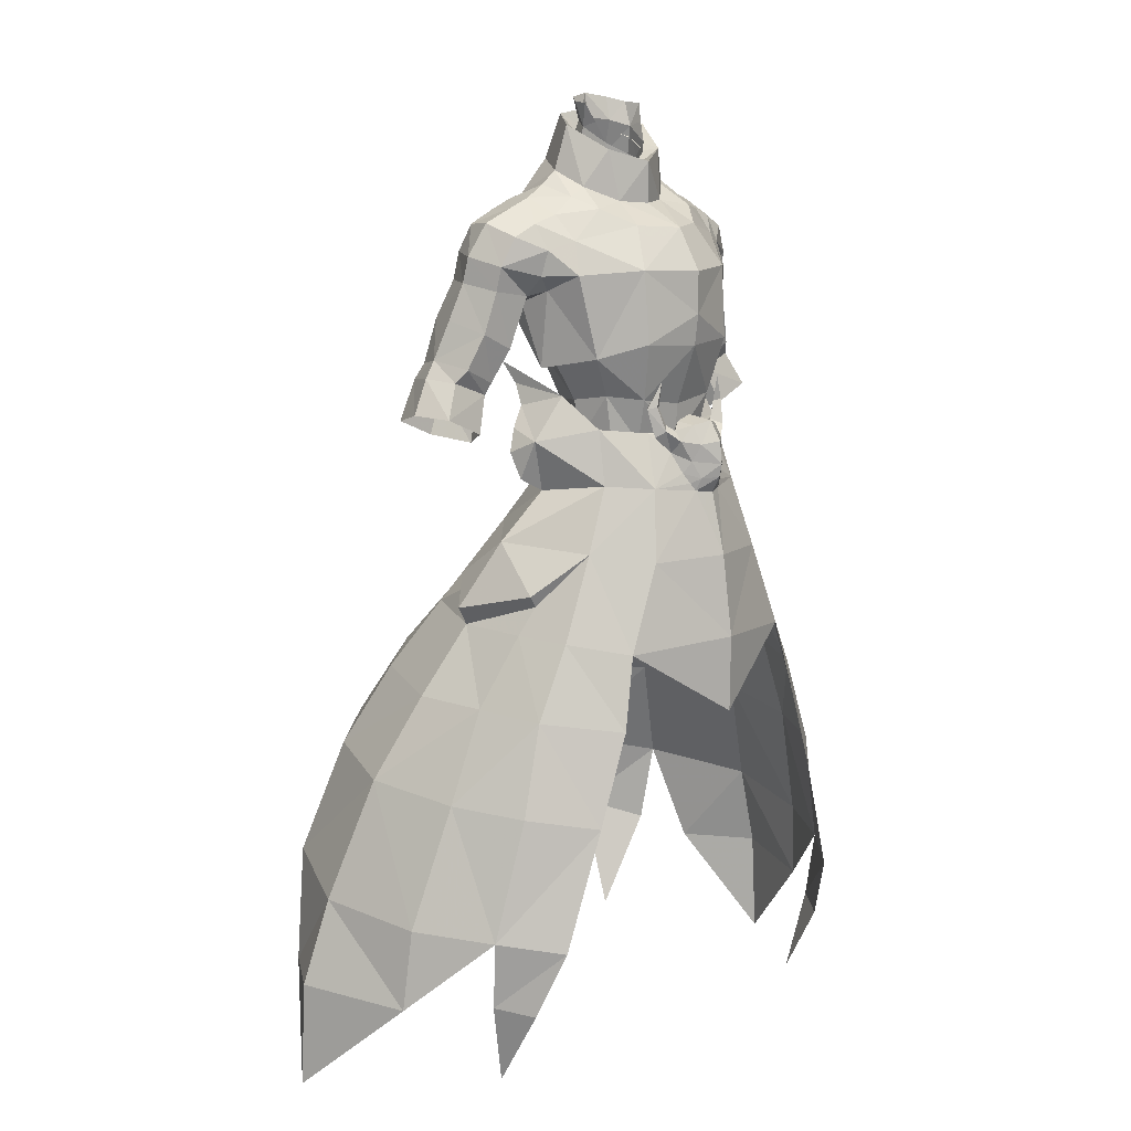
<metadata>
{"format":"obj","ext":"obj","renderer":"f3d","projection":"perspective","resolution":1024,"background":"white","views":[{"elev":11.3,"azim":-45.0,"up":"+Z"}]}
</metadata>
<code>
g necromancer_armour_male_190032
v -1.634 -8.41 55.09
v -2.074 -7.9 54.17
v -1.144 -8.965 53.81
v -2.507 -7.023 55.72
v -0.06428 -6.644 58.42
v -1.334 -6.633 58
v -1.302 -8.178 57.83
v -0.06428 -8.897 58.15
v -1.183 -8.992 56.41
v -0.06428 -9.849 56.67
v -2.069 -7.033 57.37
v -2.324 -7.913 56.63
v -1.324 -8.569 52.83
v -0.06428 -9.138 52.71
v -0.06428 -9.817 53.89
v -0.06428 -10.04 54.92
v -1.683 -8.317 53.4
v -1.904 -6.64 56.91
v -0.06428 -6.859 57.12
v -5.253 3.263 58.13
v -9.811 2.583 57.41
v -8.631 2.994 59.01
v -8.333 3.914 60.62
v -8.631 2.994 59.01
v -7.781 -0.6082 59.95
v -8.333 3.914 60.62
v -5.307 3.067 54.82
v -8.757 0.602 52.67
v -10.31 1.312 53.62
v -6.85 -4.238 53.3
v -10.08 0.008494 56.6
v -8.757 0.602 52.67
v -8.631 5.115 62.28
v -5.253 3.263 58.13
v -9.811 2.583 57.41
v -10.65 2.108 55.64
v -5.837 -0.5888 56.5
v -8.631 5.115 62.28
v -6.551 -3.36 57.51
v -10.31 1.312 53.62
v -10.65 2.108 55.64
v -13.97 3.62 42.52
v -14.43 12.02 37.91
v -17.47 4.931 37.21
v -16.26 -0.2996 36.88
v -13.29 -1.461 42.29
v -8.974 -4.704 48.36
v -12.64 -2.112 45.27
v -12.05 -2.027 44.41
v -0.06428 5.197 58.11
v -0.06428 5.145 55.05
v -5.307 3.067 54.82
v -5.253 3.263 58.13
v -0.06428 10.61 49.79
v -6.888 6.77 49.5
v -6.551 -3.36 57.51
v -6.85 -4.238 53.3
v -4.43 -7.2 53.15
v -5.433 13.79 43.42
v -12.26 1.495 49
v -12.23 5.934 45.96
v -20.98 6.594 30.9
v -19.38 -0.4285 29.98
v -16.51 20.82 18.17
v -16.2 17.65 9.08
v -20.18 16.93 16.68
v -14.92 3.437 43.95
v -1.683 -8.317 53.4
v -1.324 -8.569 52.83
v -3.495 2.963 56.64
v -0.06428 3.75 56.66
v -5.072 -3.222 56.57
v -5.837 -0.5888 56.5
v -3.607 -5.645 57.18
v -1.904 -6.64 56.91
v -0.06428 -6.859 57.12
v -0.06428 -5.171 56.27
v -3.389 -4.441 56.37
v -5.837 -0.5888 56.5
v -24.17 8.48 21.63
v -22.52 0.6499 20.61
v -5.774 24.71 20.25
v -7.89 24.49 12.82
v -12.84 23.26 19.09
v -17.97 13.81 31.92
v -20.65 15.91 23.23
v -0.0643 18.48 38.76
v -9.025 16.25 38.54
v -0.06429 15.07 43.75
v -11.66 6.136 44.69
v -8.757 0.602 52.67
v -9.726 -9.316 35.54
v -8.353 -8.699 41.13
v -11.78 -5.011 41.93
v -14.48 -4.908 36.29
v -12.25 -9.214 28.5
v -16.49 -5.376 29.31
v -5.635 -8.456 47.76
v -18.93 -4.702 20.03
v -15.29 -8.682 19.33
v -18.57 -4.092 14.73
v -17.06 -3.317 8.329
v -16.65 -6.69 14.16
v -0.06425 -11.23 41.69
v -0.06424 -11.14 35.82
v -1.856 21.64 33.02
v -3.628 23.91 26.03
v -11.99 18.79 32.6
v -14.22 20.86 24.79
v -22.81 14.06 15.04
v -26.23 9.577 6.822
v -26.18 9.182 15.05
v -23.14 1.038 14.34
v -2.074 -7.9 54.17
v -2.507 -7.023 55.72
v -0.06425 -10.34 47.96
v -10.85 9.967 43
v -0.06428 -9.138 52.71
v 1.506 -8.41 55.09
v 1.015 -8.965 53.81
v 1.945 -7.9 54.17
v 2.245 -7.007 55.79
v 1.174 -8.178 57.83
v 1.205 -6.633 58
v 1.055 -8.992 56.41
v 1.941 -7.033 57.37
v 2.196 -7.913 56.63
v 1.196 -8.569 52.83
v 1.554 -8.317 53.4
v 1.776 -6.64 56.91
v 5.125 3.263 58.13
v 9.683 2.583 57.41
v 5.179 3.067 54.82
v 8.204 3.914 60.62
v 8.503 2.994 59.01
v 8.503 2.994 59.01
v 8.204 3.914 60.62
v 7.652 -0.6082 59.95
v 10.19 1.312 53.62
v 8.629 0.602 52.67
v 6.722 -4.238 53.3
v 8.629 0.602 52.67
v 9.951 0.008495 56.6
v 8.503 5.115 62.28
v 5.125 3.263 58.13
v 10.53 2.108 55.64
v 9.683 2.583 57.41
v 5.709 -0.5888 56.5
v 8.503 5.115 62.28
v 6.422 -3.36 57.51
v 10.19 1.312 53.62
v 10.53 2.108 55.64
v 13.86 3.802 42.36
v 17.21 4.874 37.16
v 13.87 12.04 37.89
v 16.76 -0.2317 36.9
v 13.19 -1.461 42.29
v 8.846 -4.704 48.36
v 11.94 -2.026 44.41
v 12.54 -2.111 45.27
v 5.125 3.263 58.13
v 5.179 3.067 54.82
v 6.76 6.77 49.5
v 6.422 -3.36 57.51
v 4.302 -7.2 53.15
v 6.722 -4.238 53.3
v 5.305 13.79 43.42
v 12.14 1.495 49
v 12.1 5.934 45.96
v 20.74 6.652 30.9
v 19.32 -0.4286 29.94
v 16.38 20.82 18.17
v 20.05 16.93 16.68
v 16.08 17.65 9.08
v 14.78 3.161 43.95
v 1.554 -8.317 53.4
v 1.196 -8.569 52.83
v 3.366 2.963 56.64
v 5.709 -0.5888 56.5
v 4.943 -3.222 56.57
v 3.478 -5.645 57.18
v 1.776 -6.64 56.91
v 3.261 -4.441 56.37
v 5.709 -0.5888 56.5
v 22.29 0.65 20.61
v 24.5 8.523 21.78
v 5.645 24.71 20.25
v 12.71 23.26 19.09
v 7.762 24.49 12.82
v 20.52 15.91 23.23
v 17.06 13.81 31.92
v 8.543 16.12 38.53
v 11.53 6.136 44.69
v 8.629 0.602 52.67
v 9.731 -9.303 35.31
v 14.39 -4.907 36.28
v 11.66 -5.01 41.93
v 8.224 -8.699 41.13
v 12.12 -9.214 28.5
v 16.5 -5.376 29.33
v 5.506 -8.456 47.76
v 18.8 -4.702 20.03
v 15.16 -8.682 19.33
v 18.44 -4.092 14.73
v 16.52 -6.69 14.16
v 16.93 -3.317 8.329
v 1.728 21.64 33.02
v 12.01 18.79 32.49
v 3.704 24.05 25.95
v 14.09 20.86 24.79
v 22.69 13.85 15.04
v 26.05 8.413 15.05
v 26.1 8.018 6.822
v 23.01 1.038 14.34
v 1.945 -7.9 54.17
v 2.245 -7.007 55.79
v 10.71 9.967 42.99
f 1 2 3
f 1 4 2
f 5 6 7
f 7 8 5
f 9 10 8
f 8 7 9
f 11 12 7
f 13 14 15
f 15 3 13
f 12 9 7
f 3 16 1
f 9 1 16
f 16 10 9
f 15 16 3
f 2 17 3
f 12 1 9
f 18 11 6
f 6 11 7
f 5 19 6
f 6 19 18
f 20 21 22
f 23 20 22
f 24 25 26
f 27 28 29
f 30 31 32
f 33 25 34
f 31 35 36
f 34 25 37
f 26 25 33
f 38 20 23
f 37 25 39
f 40 31 36
f 27 29 41
f 31 40 32
f 27 41 21
f 31 24 35
f 31 30 39
f 31 39 25
f 25 24 31
f 42 43 44
f 45 46 42
f 42 44 45
f 47 48 49
f 50 51 52
f 52 53 50
f 52 51 54
f 54 55 52
f 56 57 58
f 59 55 54
f 60 55 61
f 62 63 45
f 45 44 62
f 64 65 66
f 67 48 60
f 68 58 69
f 53 70 71
f 56 72 73
f 74 75 76
f 76 77 74
f 74 77 78
f 57 47 58
f 74 78 72
f 74 72 56
f 53 79 70
f 62 80 81
f 81 63 62
f 82 83 84
f 62 85 86
f 86 80 62
f 85 62 44
f 44 43 85
f 53 71 50
f 87 88 59
f 59 89 87
f 67 61 90
f 90 42 67
f 57 91 60
f 60 47 57
f 52 55 91
f 92 93 94
f 94 95 92
f 96 92 95
f 95 97 96
f 58 47 98
f 99 100 96
f 96 97 99
f 101 102 103
f 104 93 105
f 106 107 108
f 109 86 85
f 85 108 109
f 110 111 112
f 112 111 113
f 98 69 58
f 114 58 68
f 115 58 114
f 74 58 115
f 74 115 75
f 98 47 93
f 104 98 93
f 104 116 98
f 47 94 93
f 49 94 47
f 90 117 42
f 69 98 116
f 116 118 69
f 56 58 74
f 101 103 100
f 100 99 101
f 59 88 43
f 42 117 43
f 108 88 87
f 87 106 108
f 55 60 91
f 117 59 43
f 55 59 117
f 85 43 88
f 88 108 85
f 107 109 108
f 64 66 86
f 86 109 64
f 82 84 109
f 109 107 82
f 110 112 80
f 80 86 110
f 80 112 113
f 113 81 80
f 59 54 89
f 42 49 48
f 48 67 42
f 46 94 49
f 60 48 47
f 55 90 61
f 55 117 90
f 60 61 67
f 95 94 46
f 46 45 95
f 63 97 95
f 95 45 63
f 63 81 99
f 99 97 63
f 99 81 113
f 42 46 49
f 119 120 121
f 119 121 122
f 5 8 123
f 123 124 5
f 125 123 8
f 8 10 125
f 126 123 127
f 128 120 15
f 15 14 128
f 127 123 125
f 120 119 16
f 125 16 119
f 16 125 10
f 15 120 16
f 121 120 129
f 127 119 122
f 130 124 126
f 124 123 126
f 5 124 19
f 124 130 19
f 131 132 133
f 134 135 131
f 136 137 138
f 133 139 140
f 141 142 143
f 144 145 138
f 143 146 147
f 145 148 138
f 137 144 138
f 149 134 131
f 148 150 138
f 151 146 143
f 133 152 139
f 143 142 151
f 133 132 152
f 143 147 136
f 143 150 141
f 143 138 150
f 138 143 136
f 153 154 155
f 156 154 153
f 153 157 156
f 158 159 160
f 50 161 162
f 162 51 50
f 162 163 54
f 54 51 162
f 164 165 166
f 167 54 163
f 168 169 163
f 170 154 156
f 156 171 170
f 172 173 174
f 175 168 160
f 176 177 165
f 161 71 178
f 164 179 180
f 181 77 76
f 76 182 181
f 181 183 77
f 166 165 158
f 181 180 183
f 181 164 180
f 161 178 184
f 170 171 185
f 185 186 170
f 187 188 189
f 170 186 190
f 190 191 170
f 191 155 154
f 154 170 191
f 161 50 71
f 87 89 167
f 167 192 87
f 175 153 193
f 193 169 175
f 166 158 168
f 168 194 166
f 162 194 163
f 195 196 197
f 197 198 195
f 199 200 196
f 196 195 199
f 165 201 158
f 202 200 199
f 199 203 202
f 204 205 206
f 104 105 198
f 207 208 209
f 191 190 210
f 210 208 191
f 211 212 213
f 212 214 213
f 201 165 177
f 215 176 165
f 216 215 165
f 181 216 165
f 181 182 216
f 201 198 158
f 104 198 201
f 104 201 116
f 158 198 197
f 159 158 197
f 193 153 217
f 177 118 116
f 116 201 177
f 164 181 165
f 204 202 203
f 203 205 204
f 167 155 192
f 153 155 217
f 192 208 207
f 207 87 192
f 163 194 168
f 217 155 167
f 163 217 167
f 192 155 191
f 191 208 192
f 208 210 209
f 172 210 190
f 190 173 172
f 210 188 187
f 187 209 210
f 211 190 186
f 186 212 211
f 186 185 214
f 214 212 186
f 167 89 54
f 153 175 160
f 160 159 153
f 157 159 197
f 168 158 160
f 163 169 193
f 163 193 217
f 168 175 169
f 196 156 157
f 157 197 196
f 171 156 196
f 196 200 171
f 171 200 202
f 202 185 171
f 202 214 185
f 153 159 157
f 17 13 3
f 120 128 129
f 20 27 21
f 131 135 132
f 12 4 1
f 127 125 119
g necromancer_armour_male_190032
v 3.666 3.57 59.1
v 3.366 2.963 56.64
v -0.06428 3.75 56.66
v -0.06428 4.138 58.92
v 6.915 -3.599 62.88
v 5.421 -3.132 59.95
v 5.754 -0.04187 59.47
v 6.949 0.7458 62.22
v 9.586 0.304 72.95
v 9.761 2.653 74.11
v 8.062 2.61 74.8
v 7.807 -0.02969 73.59
v 7.423 5.311 74.61
v 8.062 2.61 74.8
v 9.761 2.653 74.11
v 9.088 5.424 73.89
v 7.204 7.012 72.37
v 8.613 6.721 72.55
v 7.539 -1.892 71.68
v 9.377 -0.8976 71.01
v 13.32 3.661 70.53
v 12.42 0.9993 69.84
v 12.56 1.381 68
v 13.46 4.082 68.55
v 12.01 3.074 72.99
v 11.35 0.6024 72.02
v 10.84 5.969 72.79
v 11.41 6.755 70.73
v 9.761 2.653 74.11
v 9.088 5.424 73.89
v 9.586 0.304 72.95
v 11.43 4.698 60.26
v 9.919 4.215 63.32
v 9.954 7.696 64.36
v 12 7.372 61.06
v 12.53 7.645 60
v 14.26 7.753 62.17
v 14.98 7.974 61.15
v 13.46 1.749 64.84
v 14.45 4.58 65.77
v 11.01 1.575 63.6
v 9.874 0.8983 67.56
v 8.553 2.886 66.91
v 9.919 4.215 63.32
v 12.42 2.883 60.14
v 11.43 4.698 60.26
v 12.53 4.36 56.36
v 13.53 2.252 57.29
v 16.59 2.315 58.64
v 15.21 3.092 61.21
v 12.96 7.681 65.68
v 11.77 6.992 68.59
v 12.1 2.489 61.05
v 8.553 2.886 66.91
v 8.649 7.212 67.38
v 16.68 7.718 58.11
v 13.85 7.468 56.83
v 14.56 2.421 62.22
v 3.489 -5.29 59.67
v 4.216 -6.38 63.99
v 5.775 0.2663 74.85
v 6.351 2.865 75.72
v 4.304 -5.987 69.53
v 8.076 -2.826 69.17
v -0.06429 6.059 63.36
v 4.406 5.511 63.41
v 4.943 -3.222 56.57
v 5.709 -0.5888 56.5
v 17.74 4.87 58.87
v 16.32 5.158 61.5
v 12.53 4.36 56.36
v 15.47 5.201 62.83
v -0.06427 -7.161 63.73
v -0.06428 -5.449 59.13
v -0.06428 -5.171 56.27
v 3.261 -4.441 56.37
v 4.761 7.305 67.9
v -0.06431 7.714 67.11
v -0.06431 8.113 72.2
v 4.155 7.536 72.17
v 2.53 4.709 80.99
v -0.0643 5.591 81.24
v -0.0643 4.773 79.96
v 1.766 4.029 79.74
v 4.942 -1.864 73.98
v 4.28 0.5059 75.56
v 2.179 -1.329 74.46
v -0.06428 -0.5862 76.83
v -0.06427 -2.256 77.43
v 2.694 -0.6636 78.35
v 2.049 0.3085 78.16
v 4.162 2.414 80.17
v 5.007 2.829 76.76
v 2.694 -0.6636 78.35
v 4.162 2.414 80.17
v 5.007 2.829 76.76
v 2.806 6.093 77.56
v 2.53 4.709 80.99
v -0.0643 5.591 81.24
v -0.0643 6.83 77.72
v 2.595 2.366 79.15
v 4.162 2.414 80.17
v 8.455 0.8326 62.02
v 8.561 0.05475 67.91
v 7.748 6.997 69.28
v 5.181 6.286 74.94
v -0.06425 -7.461 69.36
v -0.06427 -7.483 66.12
v 6.351 2.865 75.72
v 8.553 2.886 66.91
v 3.078 -4.066 72.75
v 9.637 -0.4173 69.07
v 7.748 6.997 69.28
v 8.613 6.721 72.55
v 9.377 -0.8976 71.01
v 9.637 -0.4173 69.07
v 3.146 6.904 75.08
v 8.561 0.05475 67.91
v 9.874 0.8983 67.56
v -0.0643 7.544 75.28
v -0.06426 -5.52 72.56
v -0.06427 -2.2 74.28
v -0.06427 -2.256 77.43
v -3.794 3.57 59.1
v -3.495 2.963 56.64
v -7.043 -3.599 62.88
v -7.078 0.7458 62.22
v -5.882 -0.04187 59.47
v -5.549 -3.132 59.95
v -9.715 0.304 72.95
v -7.936 -0.02973 73.59
v -8.191 2.61 74.8
v -9.89 2.653 74.11
v -7.552 5.311 74.61
v -9.216 5.424 73.89
v -9.89 2.653 74.11
v -8.191 2.61 74.8
v -7.333 7.012 72.37
v -8.742 6.721 72.55
v -7.668 -1.893 71.68
v -9.506 -0.8976 71.01
v -13.45 3.661 70.53
v -13.59 4.082 68.55
v -12.68 1.381 68
v -12.55 0.9992 69.84
v -12.14 3.074 72.99
v -11.48 0.6024 72.02
v -10.97 5.969 72.79
v -11.54 6.755 70.73
v -9.89 2.653 74.11
v -9.216 5.424 73.89
v -9.715 0.304 72.95
v -11.56 4.698 60.26
v -12.07 7.363 61.18
v -10.08 7.696 64.36
v -10.05 4.215 63.32
v -12.65 7.645 60
v -15.11 7.974 61.15
v -14.32 7.744 62.31
v -13.58 1.749 64.84
v -14.58 4.58 65.77
v -11.14 1.575 63.6
v -10.05 4.215 63.32
v -8.682 2.886 66.91
v -10 0.8983 67.56
v -12.55 2.883 60.14
v -13.65 2.252 57.29
v -12.66 4.36 56.36
v -11.56 4.698 60.26
v -16.72 2.315 58.64
v -15.34 3.092 61.21
v -11.9 6.992 68.59
v -13.09 7.681 65.68
v -12.23 2.489 61.05
v -8.778 7.212 67.38
v -8.682 2.886 66.91
v -16.81 7.718 58.11
v -13.98 7.468 56.83
v -14.69 2.421 62.22
v -3.618 -5.29 59.67
v -4.344 -6.38 63.99
v -5.904 0.2663 74.85
v -6.479 2.865 75.72
v -4.433 -5.987 69.53
v -8.204 -2.827 69.17
v -4.534 5.511 63.41
v -5.837 -0.5888 56.5
v -5.072 -3.222 56.57
v -16.45 5.158 61.5
v -17.87 4.87 58.87
v -12.66 4.36 56.36
v -15.6 5.201 62.83
v -3.389 -4.441 56.37
v -4.89 7.305 67.9
v -4.284 7.536 72.17
v -2.658 4.709 80.99
v -1.895 4.029 79.74
v -5.071 -1.864 73.98
v -2.308 -1.329 74.46
v -4.408 0.5059 75.56
v -2.178 0.3085 78.16
v -2.822 -0.6636 78.35
v -4.291 2.414 80.17
v -5.136 2.829 76.76
v -2.822 -0.6636 78.35
v -4.291 2.414 80.17
v -2.658 4.709 80.99
v -2.935 6.093 77.56
v -5.136 2.829 76.76
v -4.291 2.414 80.17
v -2.724 2.366 79.15
v -8.689 0.05471 67.91
v -8.584 0.8326 62.02
v -7.877 6.997 69.28
v -5.31 6.286 74.94
v -6.479 2.865 75.72
v -8.682 2.886 66.91
v -3.207 -4.066 72.75
v -9.766 -0.4173 69.07
v -8.742 6.721 72.55
v -7.877 6.997 69.28
v -9.506 -0.8976 71.01
v -9.766 -0.4173 69.07
v -3.274 6.904 75.08
v -8.689 0.05471 67.91
v -10 0.8983 67.56
v -3.288 -7.251 57.43
v -3.83 -6.612 56.93
v -2.507 -7.023 55.72
v -2.324 -7.913 56.63
v -3.057 -6.059 57.01
v -2.601 -6.567 57.8
v -2.069 -7.033 57.37
v -1.904 -6.64 56.91
v -3.687 -6.671 59.26
v -4.215 -6.145 59.1
v -3.057 -6.059 57.01
v -3.83 -5.75 59.07
v -3.83 -5.75 59.07
v -3.171 -6.341 59.19
v -3.207 -6.692 61.15
v -1.904 -6.64 56.91
v 3.159 -7.251 57.43
v 2.196 -7.913 56.63
v 2.245 -7.007 55.79
v 3.702 -6.612 56.93
v 2.928 -6.059 57.01
v 1.776 -6.64 56.91
v 1.941 -7.033 57.37
v 2.473 -6.567 57.8
v 4.086 -6.145 59.1
v 3.558 -6.671 59.26
v 2.928 -6.059 57.01
v 3.701 -5.75 59.07
v 3.042 -6.341 59.19
v 3.701 -5.75 59.07
v 3.079 -6.692 61.15
v 1.776 -6.64 56.91
v 2.443 0.9811 80.38
v 2.056 0.3016 78.83
v 2.556 2.22 80.01
v 2.936 1.637 81.78
v 2.693 2.922 81.92
v 1.659 3.589 80.49
v 1.775 4.066 82.26
v -0.0643 4.565 82.57
v -0.0643 4.364 80.7
v 2.346 0.859 75.62
v 2.8 2.752 77.24
v 1.954 4.44 77.89
v -0.0643 5.46 78.33
v -0.06427 -0.8352 77.66
v -0.06428 0.1199 74.61
v -2.572 0.9811 80.38
v -2.684 2.22 80.01
v -2.184 0.3016 78.83
v -3.065 1.637 81.78
v -2.822 2.922 81.92
v -1.903 4.066 82.26
v -1.788 3.589 80.49
v -2.474 0.859 75.62
v -2.083 4.44 77.89
v -2.928 2.752 77.24
f 218 219 220
f 220 221 218
f 222 223 224
f 224 225 222
f 226 227 228
f 228 229 226
f 230 231 232
f 232 233 230
f 234 230 233
f 233 235 234
f 236 237 226
f 226 229 236
f 238 239 240
f 240 241 238
f 242 243 239
f 239 238 242
f 244 242 238
f 238 245 244
f 246 242 244
f 244 247 246
f 243 242 246
f 246 248 243
f 249 250 251
f 251 252 249
f 253 252 254
f 254 255 253
f 256 257 241
f 241 240 256
f 258 259 260
f 260 261 258
f 262 263 264
f 264 265 262
f 266 267 262
f 262 265 266
f 241 257 268
f 268 269 241
f 261 263 270
f 270 258 261
f 251 250 271
f 271 272 251
f 273 274 253
f 253 255 273
f 270 275 256
f 256 258 270
f 258 256 240
f 240 259 258
f 276 223 222
f 222 277 276
f 278 229 228
f 228 279 278
f 272 269 268
f 268 251 272
f 280 277 222
f 222 281 280
f 221 282 283
f 283 218 221
f 223 284 285
f 285 224 223
f 275 270 262
f 262 267 275
f 266 286 287
f 287 267 266
f 255 287 286
f 286 273 255
f 253 274 288
f 288 249 253
f 251 268 254
f 254 252 251
f 256 275 289
f 289 257 256
f 290 291 276
f 276 277 290
f 276 291 292
f 292 293 276
f 294 295 296
f 296 297 294
f 283 282 295
f 295 294 283
f 298 299 300
f 300 301 298
f 302 278 303
f 303 304 302
f 305 306 307
f 307 308 305
f 309 303 310
f 311 303 309
f 312 313 314
f 314 315 312
f 278 279 310
f 310 303 278
f 293 284 223
f 223 276 293
f 316 315 314
f 314 317 316
f 301 318 319
f 319 298 301
f 222 320 321
f 321 281 222
f 283 294 322
f 322 320 283
f 323 230 234
f 234 297 323
f 280 324 325
f 326 230 323
f 323 313 326
f 235 322 234
f 322 327 320
f 328 236 302
f 245 238 241
f 241 269 245
f 239 329 259
f 259 240 239
f 245 330 331
f 331 244 245
f 244 331 247
f 239 243 332
f 332 329 239
f 281 333 237
f 237 236 281
f 332 243 248
f 323 297 334
f 297 234 322
f 322 294 297
f 289 275 267
f 267 287 289
f 249 252 253
f 255 254 289
f 289 287 255
f 270 263 262
f 330 245 269
f 269 272 330
f 271 330 272
f 320 327 321
f 259 335 260
f 321 336 333
f 333 281 321
f 289 254 268
f 268 257 289
f 277 280 325
f 236 328 280
f 280 281 236
f 334 297 296
f 296 337 334
f 218 224 285
f 285 219 218
f 283 225 224
f 224 218 283
f 302 236 229
f 229 278 302
f 338 324 280
f 280 328 338
f 230 326 231
f 314 313 323
f 323 334 314
f 314 334 337
f 337 317 314
f 304 339 338
f 338 328 304
f 328 302 304
f 304 311 340
f 340 339 304
f 225 320 222
f 283 320 225
f 290 277 325
f 307 319 318
f 318 308 307
f 311 304 303
f 341 221 220
f 220 342 341
f 343 344 345
f 345 346 343
f 347 348 349
f 349 350 347
f 351 352 353
f 353 354 351
f 355 356 352
f 352 351 355
f 357 348 347
f 347 358 357
f 359 360 361
f 361 362 359
f 363 359 362
f 362 364 363
f 365 366 359
f 359 363 365
f 367 368 365
f 365 363 367
f 364 369 367
f 367 363 364
f 370 371 372
f 372 373 370
f 374 375 376
f 376 371 374
f 377 361 360
f 360 378 377
f 379 380 381
f 381 382 379
f 383 384 385
f 385 386 383
f 387 384 383
f 383 388 387
f 360 389 390
f 390 378 360
f 380 379 391
f 391 386 380
f 372 392 393
f 393 373 372
f 394 375 374
f 374 395 394
f 391 379 377
f 377 396 391
f 379 382 361
f 361 377 379
f 397 398 343
f 343 346 397
f 399 400 349
f 349 348 399
f 392 372 390
f 390 389 392
f 401 402 343
f 343 398 401
f 221 341 403
f 403 282 221
f 346 345 404
f 404 405 346
f 396 388 383
f 383 391 396
f 387 388 406
f 406 407 387
f 375 394 407
f 407 406 375
f 374 370 408
f 408 395 374
f 372 371 376
f 376 390 372
f 377 378 409
f 409 396 377
f 290 398 397
f 397 291 290
f 397 410 292
f 292 291 397
f 411 412 296
f 296 295 411
f 403 411 295
f 295 282 403
f 413 414 300
f 300 299 413
f 415 416 417
f 417 399 415
f 305 418 419
f 419 306 305
f 420 421 417
f 422 420 417
f 423 424 425
f 425 426 423
f 399 417 421
f 421 400 399
f 410 397 346
f 346 405 410
f 316 317 425
f 425 424 316
f 414 413 427
f 427 428 414
f 343 402 429
f 429 430 343
f 403 430 431
f 431 411 403
f 432 412 355
f 355 351 432
f 401 325 324
f 433 426 432
f 432 351 433
f 356 355 431
f 431 430 434
f 435 415 357
f 366 389 360
f 360 359 366
f 362 361 382
f 382 436 362
f 366 365 437
f 437 438 366
f 365 368 437
f 362 436 439
f 439 364 362
f 402 357 358
f 358 440 402
f 439 369 364
f 432 441 412
f 412 411 431
f 431 355 412
f 409 406 388
f 388 396 409
f 370 374 371
f 375 406 409
f 409 376 375
f 391 383 386
f 438 392 389
f 389 366 438
f 393 392 438
f 430 429 434
f 382 381 442
f 429 402 440
f 440 443 429
f 409 378 390
f 390 376 409
f 398 325 401
f 357 402 401
f 401 435 357
f 441 337 296
f 296 412 441
f 341 342 404
f 404 345 341
f 403 341 345
f 345 344 403
f 415 399 348
f 348 357 415
f 338 435 401
f 401 324 338
f 351 354 433
f 425 441 432
f 432 426 425
f 425 317 337
f 337 441 425
f 416 435 338
f 338 339 416
f 435 416 415
f 416 339 340
f 340 422 416
f 344 343 430
f 403 344 430
f 290 325 398
f 419 418 428
f 428 427 419
f 422 417 416
f 444 445 446
f 446 447 444
f 448 449 450
f 450 451 448
f 444 447 450
f 450 449 444
f 444 452 453
f 453 445 444
f 454 445 453
f 453 455 454
f 449 448 456
f 456 457 449
f 449 457 452
f 452 444 449
f 453 452 458
f 455 453 458
f 457 456 458
f 452 457 458
f 459 446 454
f 454 446 445
f 460 461 462
f 462 463 460
f 464 465 466
f 466 467 464
f 460 467 466
f 466 461 460
f 460 463 468
f 468 469 460
f 470 471 468
f 468 463 470
f 467 472 473
f 473 464 467
f 467 460 469
f 469 472 467
f 468 474 469
f 471 474 468
f 472 474 473
f 469 474 472
f 475 470 462
f 470 463 462
f 476 477 478
f 478 479 476
f 480 478 481
f 481 482 480
f 478 480 479
f 483 482 481
f 481 484 483
f 477 485 478
f 478 486 487
f 487 481 478
f 484 481 487
f 487 488 484
f 485 477 489
f 489 490 485
f 478 485 486
f 491 492 493
f 492 491 494
f 495 496 497
f 497 492 495
f 492 494 495
f 483 484 497
f 497 496 483
f 493 492 498
f 492 497 499
f 499 500 492
f 484 488 499
f 499 497 484
f 498 490 489
f 489 493 498
f 492 500 498

</code>
